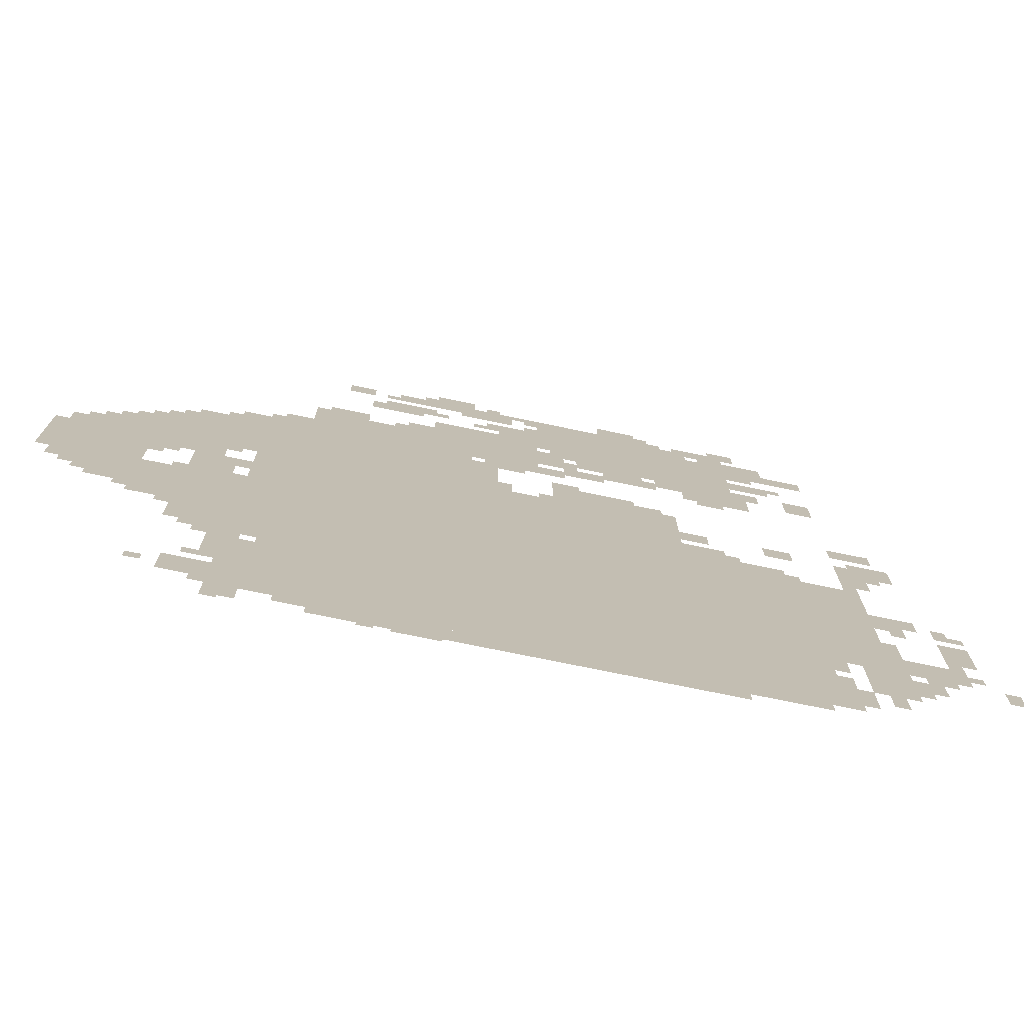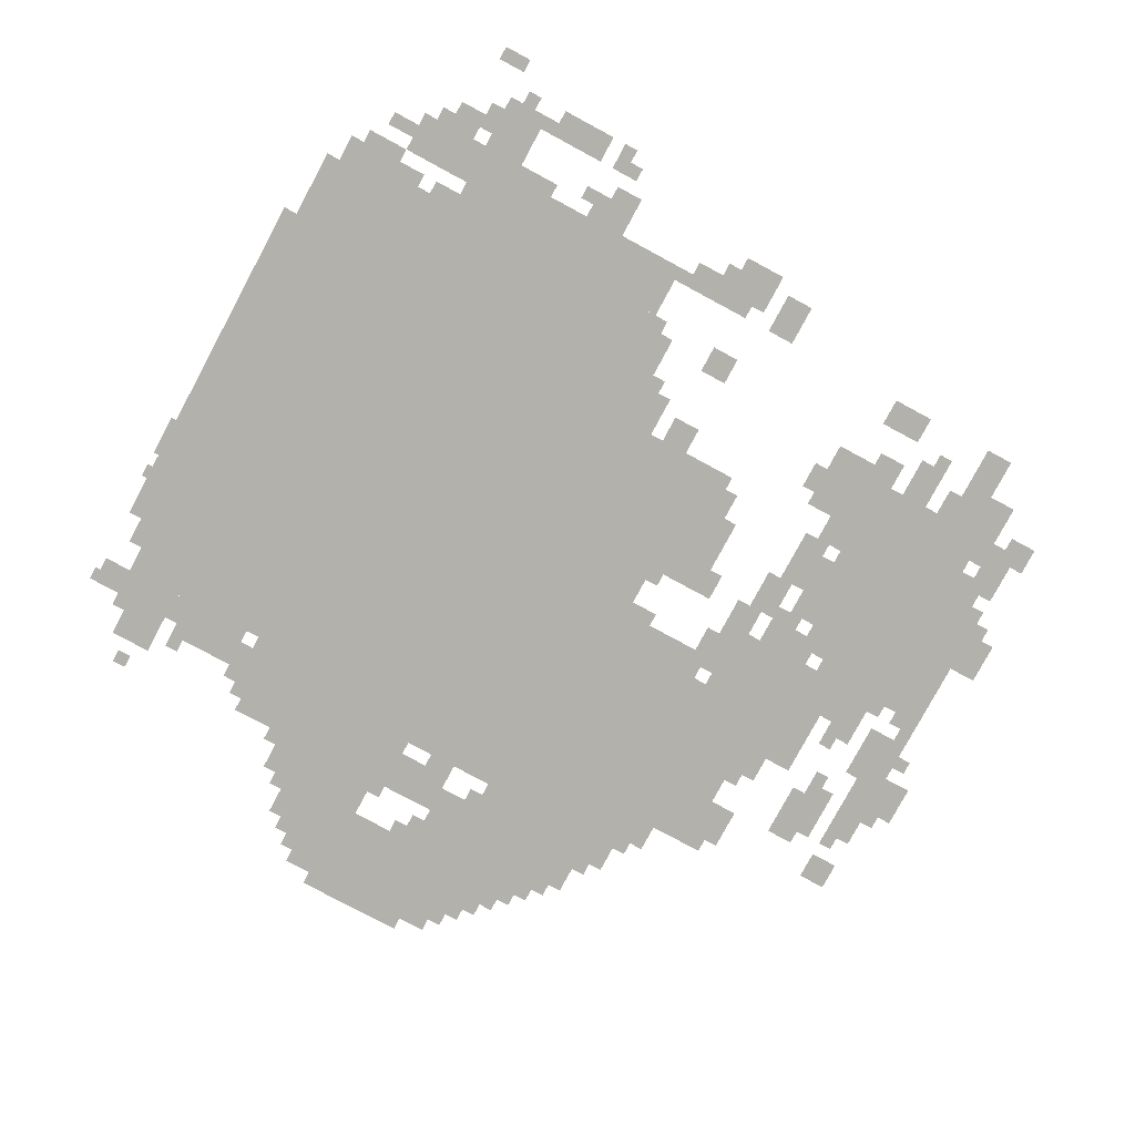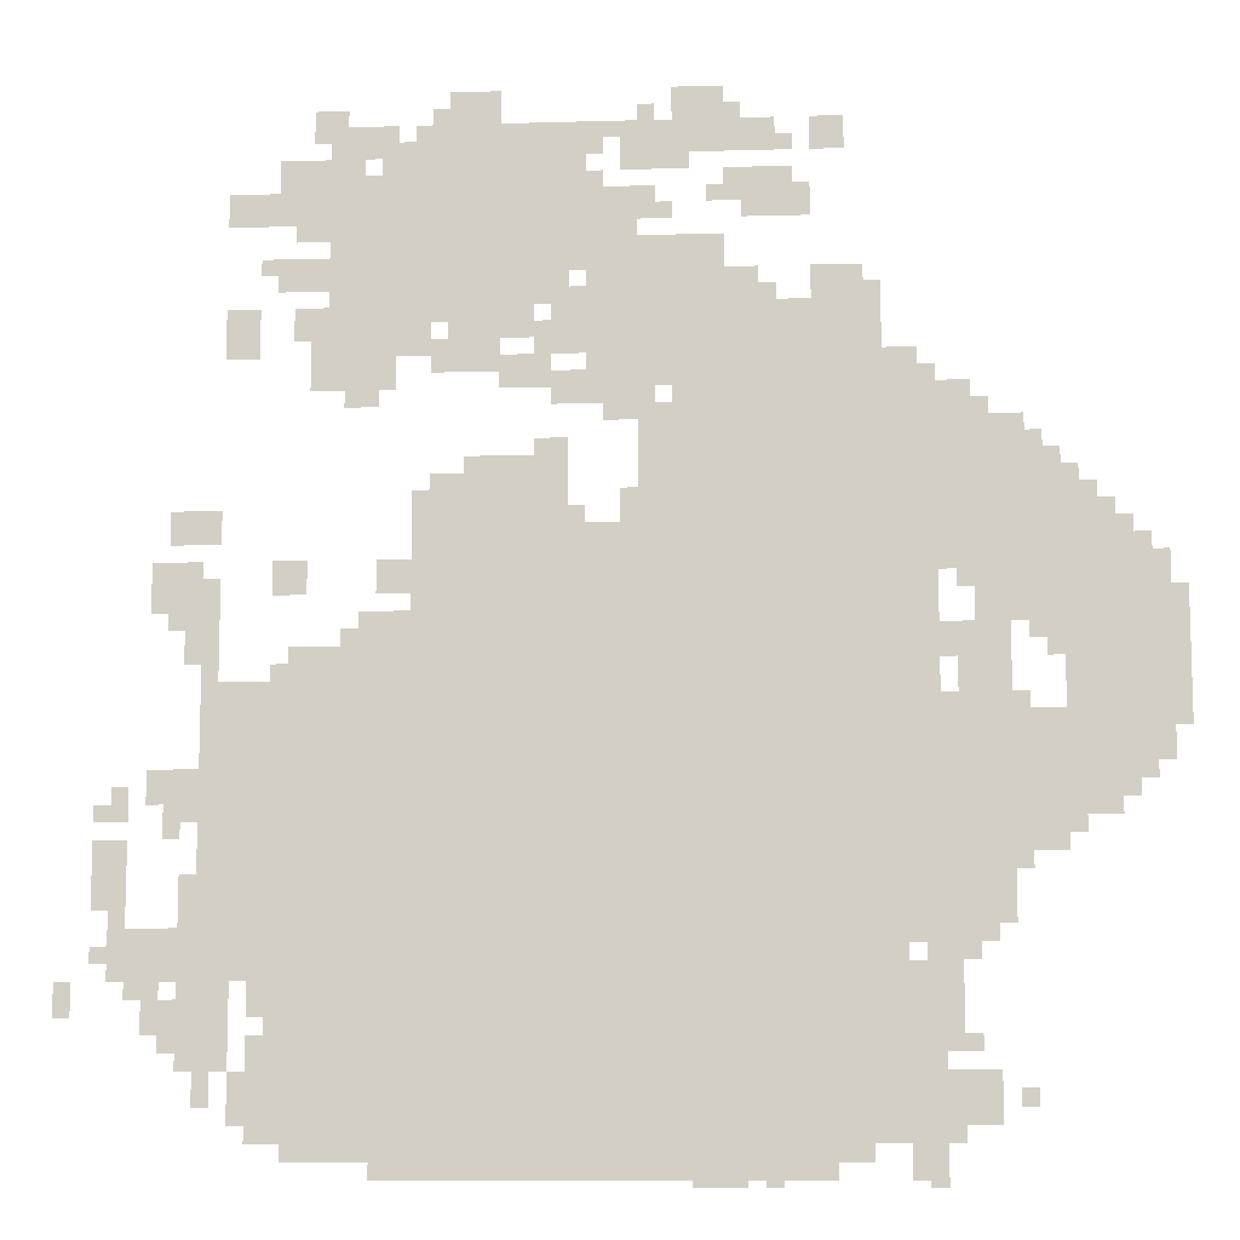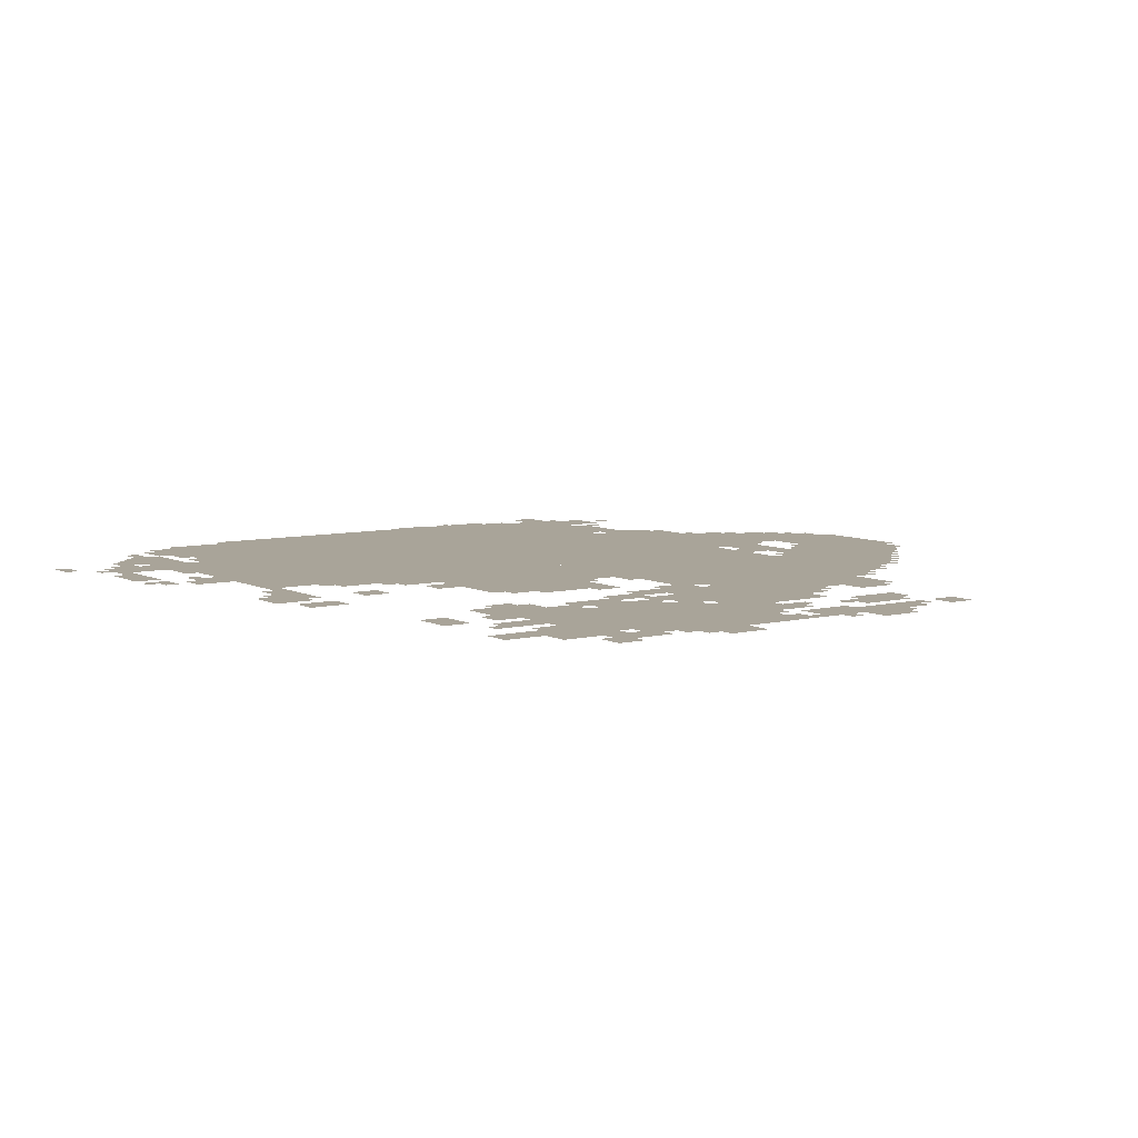
<metadata>
{"format":"obj","ext":"obj","renderer":"f3d","projection":"perspective","resolution":1024,"background":"white","views":[{"elev":-75.2,"azim":-11.6,"up":"+Y"},{"elev":-78.9,"azim":61.7,"up":"+Z"},{"elev":-10.5,"azim":-175.8,"up":"+Y"},{"elev":7.3,"azim":144.7,"up":"+Z"}]}
</metadata>
<code>
g zi-mesh
v -960 77 0
v -960 941 0
v -1536 941 0
v -1536 77 0
v -384 77 0
v -384 941 0
v -960 941 0
v -960 77 0
v -1120 1197 0
v -1120 1485 0
v -1600 1485 0
v -1600 1197 0
v -640 941 0
v -640 1197 0
v -1120 1197 0
v -1120 941 0
v -1120 941 0
v -1120 1197 0
v -1600 1197 0
v -1600 941 0
v -1824 749 0
v -1824 1133 0
v -2016 1133 0
v -2016 749 0
v -1536 589 0
v -1536 845 0
v -1824 845 0
v -1824 589 0
v -1664 1005 0
v -1664 1325 0
v -1824 1325 0
v -1824 1005 0
v -736 1677 0
v -736 1869 0
v -992 1869 0
v -992 1677 0
v -480 1677 0
v -480 1869 0
v -736 1869 0
v -736 1677 0
v -256 621 0
v -256 909 0
v -384 909 0
v -384 621 0
v -960 1485 0
v -960 1613 0
v -1248 1613 0
v -1248 1485 0
v -256 365 0
v -256 621 0
v -384 621 0
v -384 365 0
v -1248 1485 0
v -1248 1613 0
v -1504 1613 0
v -1504 1485 0
v -480 1453 0
v -480 1677 0
v -608 1677 0
v -608 1453 0
v -992 1613 0
v -992 1741 0
v -1216 1741 0
v -1216 1613 0
v -576 13 0
v -576 77 0
v -992 77 0
v -992 13 0
v -992 13 0
v -992 77 0
v -1408 77 0
v -1408 13 0
v -1536 429 0
v -1536 589 0
v -1696 589 0
v -1696 429 0
v -736 1197 0
v -736 1325 0
v -928 1325 0
v -928 1197 0
v -96 365 0
v -96 461 0
v -256 461 0
v -256 365 0
v -224 205 0
v -224 365 0
v -320 365 0
v -320 205 0
v -1632 845 0
v -1632 1005 0
v -1728 1005 0
v -1728 845 0
v -800 1869 0
v -800 1965 0
v -960 1965 0
v -960 1869 0
v -640 1869 0
v -640 1965 0
v -800 1965 0
v -800 1869 0
v -1536 205 0
v -1536 397 0
v -1600 397 0
v -1600 205 0
v -384 1773 0
v -384 1901 0
v -480 1901 0
v -480 1773 0
v -1536 13 0
v -1536 205 0
v -1600 205 0
v -1600 13 0
v -1600 1261 0
v -1600 1453 0
v -1664 1453 0
v -1664 1261 0
v -704 1485 0
v -704 1613 0
v -800 1613 0
v -800 1485 0
v -768 1613 0
v -768 1677 0
v -928 1677 0
v -928 1613 0
v -1600 1101 0
v -1600 1261 0
v -1664 1261 0
v -1664 1101 0
v -608 1613 0
v -608 1677 0
v -768 1677 0
v -768 1613 0
v -1024 1901 0
v -1024 1965 0
v -1184 1965 0
v -1184 1901 0
v -1824 1133 0
v -1824 1229 0
v -1920 1229 0
v -1920 1133 0
v -1600 109 0
v -1600 205 0
v -1696 205 0
v -1696 109 0
v -544 941 0
v -544 1037 0
v -640 1037 0
v -640 941 0
v -1248 1773 0
v -1248 1869 0
v -1344 1869 0
v -1344 1773 0
v -1184 1901 0
v -1184 1965 0
v -1312 1965 0
v -1312 1901 0
v -64 493 0
v -64 621 0
v -128 621 0
v -128 493 0
v -480 1901 0
v -480 1965 0
v -608 1965 0
v -608 1901 0
v -1056 1293 0
v -1056 1421 0
v -1120 1421 0
v -1120 1293 0
v -800 1453 0
v -800 1517 0
v -896 1517 0
v -896 1453 0
v -1376 1613 0
v -1376 1677 0
v -1472 1677 0
v -1472 1613 0
v -896 1517 0
v -896 1613 0
v -960 1613 0
v -960 1517 0
v -288 1517 0
v -288 1613 0
v -352 1613 0
v -352 1517 0
v -608 1517 0
v -608 1613 0
v -672 1613 0
v -672 1517 0
v -1664 1325 0
v -1664 1389 0
v -1760 1389 0
v -1760 1325 0
v -1536 845 0
v -1536 941 0
v -1600 941 0
v -1600 845 0
v -160 1037 0
v -160 1133 0
v -224 1133 0
v -224 1037 0
v -192 1165 0
v -192 1229 0
v -288 1229 0
v -288 1165 0
v -672 1197 0
v -672 1293 0
v -736 1293 0
v -736 1197 0
v -1856 653 0
v -1856 749 0
v -1920 749 0
v -1920 653 0
v -160 685 0
v -160 749 0
v -256 749 0
v -256 685 0
v -224 1005 0
v -224 1101 0
v -288 1101 0
v -288 1005 0
v -1056 1197 0
v -1056 1293 0
v -1120 1293 0
v -1120 1197 0
v -896 1421 0
v -896 1485 0
v -992 1485 0
v -992 1421 0
v -992 1421 0
v -992 1485 0
v -1088 1485 0
v -1088 1421 0
v -704 1965 0
v -704 2029 0
v -800 2029 0
v -800 1965 0
v -288 1773 0
v -288 1837 0
v -384 1837 0
v -384 1773 0
v -992 1741 0
v -992 1837 0
v -1056 1837 0
v -1056 1741 0
v -384 1645 0
v -384 1709 0
v -480 1709 0
v -480 1645 0
v -1120 1965 0
v -1120 2029 0
v -1216 2029 0
v -1216 1965 0
v -1376 1901 0
v -1376 1965 0
v -1440 1965 0
v -1440 1901 0
v -800 1549 0
v -800 1613 0
v -864 1613 0
v -864 1549 0
v -1216 1613 0
v -1216 1677 0
v -1280 1677 0
v -1280 1613 0
v -160 269 0
v -160 333 0
v -224 333 0
v -224 269 0
v -576 1069 0
v -576 1133 0
v -640 1133 0
v -640 1069 0
v -384 1069 0
v -384 1133 0
v -448 1133 0
v -448 1069 0
v -224 941 0
v -224 1005 0
v -288 1005 0
v -288 941 0
v -2016 941 0
v -2016 1069 0
v -2047 1069 0
v -2047 941 0
v -2016 813 0
v -2016 941 0
v -2047 941 0
v -2047 813 0
v -1600 237 0
v -1600 333 0
v -1632 333 0
v -1632 237 0
v -1600 333 0
v -1600 429 0
v -1632 429 0
v -1632 333 0
v -352 173 0
v -352 269 0
v -384 269 0
v -384 173 0
v -448 1517 0
v -448 1613 0
v -480 1613 0
v -480 1517 0
v -352 77 0
v -352 173 0
v -384 173 0
v -384 77 0
v -416 45 0
v -416 77 0
v -512 77 0
v -512 45 0
v -512 1421 0
v -512 1453 0
v -576 1453 0
v -576 1421 0
v -992 1389 0
v -992 1421 0
v -1056 1421 0
v -1056 1389 0
v -1824 1229 0
v -1824 1293 0
v -1856 1293 0
v -1856 1229 0
v -640 1197 0
v -640 1261 0
v -672 1261 0
v -672 1197 0
v -864 1325 0
v -864 1357 0
v -928 1357 0
v -928 1325 0
v -960 1613 0
v -960 1677 0
v -992 1677 0
v -992 1613 0
v -864 1517 0
v -864 1581 0
v -896 1581 0
v -896 1517 0
v -416 1549 0
v -416 1613 0
v -448 1613 0
v -448 1549 0
v -1504 1485 0
v -1504 1517 0
v -1568 1517 0
v -1568 1485 0
v -672 1485 0
v -672 1549 0
v -704 1549 0
v -704 1485 0
v -416 1741 0
v -416 1773 0
v -480 1773 0
v -480 1741 0
v -1024 1197 0
v -1024 1261 0
v -1056 1261 0
v -1056 1197 0
v -128 333 0
v -128 365 0
v -192 365 0
v -192 333 0
v 0 301 0
v 0 365 0
v -32 365 0
v -32 301 0
v -352 301 0
v -352 365 0
v -384 365 0
v -384 301 0
v -1408 45 0
v -1408 77 0
v -1472 77 0
v -1472 45 0
v -256 141 0
v -256 205 0
v -288 205 0
v -288 141 0
v -192 621 0
v -192 685 0
v -224 685 0
v -224 621 0
v -1600 941 0
v -1600 1005 0
v -1632 1005 0
v -1632 941 0
v -1920 1133 0
v -1920 1197 0
v -1952 1197 0
v -1952 1133 0
v -1760 973 0
v -1760 1005 0
v -1824 1005 0
v -1824 973 0
v -96 653 0
v -96 717 0
v -128 717 0
v -128 653 0
v -1920 685 0
v -1920 749 0
v -1952 749 0
v -1952 685 0
v -1824 621 0
v -1824 685 0
v -1856 685 0
v -1856 621 0
v -1824 685 0
v -1824 749 0
v -1856 749 0
v -1856 685 0
v -1696 525 0
v -1696 589 0
v -1728 589 0
v -1728 525 0
v -224 493 0
v -224 557 0
v -256 557 0
v -256 493 0
v -1696 461 0
v -1696 525 0
v -1728 525 0
v -1728 461 0
v -480 941 0
v -480 973 0
v -544 973 0
v -544 941 0
v -512 45 0
v -512 77 0
v -576 77 0
v -576 45 0
v -448 1453 0
v -448 1517 0
v -480 1517 0
v -480 1453 0
v -1024 1869 0
v -1024 1901 0
v -1088 1901 0
v -1088 1869 0
v -416 941 0
v -416 973 0
v -480 973 0
v -480 941 0
v -1088 1869 0
v -1088 1901 0
v -1152 1901 0
v -1152 1869 0
v -608 1869 0
v -608 1933 0
v -640 1933 0
v -640 1869 0
v -960 1901 0
v -960 1965 0
v -992 1965 0
v -992 1901 0
v -480 1869 0
v -480 1901 0
v -544 1901 0
v -544 1869 0
v -1344 1773 0
v -1344 1837 0
v -1376 1837 0
v -1376 1773 0
v -1056 1773 0
v -1056 1837 0
v -1088 1837 0
v -1088 1773 0
v -448 1933 0
v -448 1997 0
v -480 1997 0
v -480 1933 0
v -1216 1805 0
v -1216 1869 0
v -1248 1869 0
v -1248 1805 0
v -1152 0 0
v -1152 13 0
v -1216 13 0
v -1216 0 0
v -320 141 0
v -320 205 0
v -352 205 0
v -352 141 0
v -1600 845 0
v -1600 877 0
v -1632 877 0
v -1632 845 0
v -1728 845 0
v -1728 877 0
v -1760 877 0
v -1760 845 0
v -64 653 0
v -64 685 0
v -96 685 0
v -96 653 0
v -224 653 0
v -224 685 0
v -256 685 0
v -256 653 0
v -1952 717 0
v -1952 749 0
v -1984 749 0
v -1984 717 0
v -256 909 0
v -256 941 0
v -288 941 0
v -288 909 0
v -192 1005 0
v -192 1037 0
v -224 1037 0
v -224 1005 0
v -1632 1069 0
v -1632 1101 0
v -1664 1101 0
v -1664 1069 0
v -224 1101 0
v -224 1133 0
v -256 1133 0
v -256 1101 0
v -1792 941 0
v -1792 973 0
v -1824 973 0
v -1824 941 0
v -512 973 0
v -512 1005 0
v -544 1005 0
v -544 973 0
v -1728 141 0
v -1728 173 0
v -1760 173 0
v -1760 141 0
v -1632 237 0
v -1632 269 0
v -1664 269 0
v -1664 237 0
v -1568 0 0
v -1568 13 0
v -1600 13 0
v -1600 0 0
v -1600 77 0
v -1600 109 0
v -1632 109 0
v -1632 77 0
v -1280 0 0
v -1280 13 0
v -1312 13 0
v -1312 0 0
v -192 237 0
v -192 269 0
v -224 269 0
v -224 237 0
v -96 461 0
v -96 493 0
v -128 493 0
v -128 461 0
v -1728 557 0
v -1728 589 0
v -1760 589 0
v -1760 557 0
v -64 397 0
v -64 429 0
v -96 429 0
v -96 397 0
v -1632 397 0
v -1632 429 0
v -1664 429 0
v -1664 397 0
v -1568 397 0
v -1568 429 0
v -1600 429 0
v -1600 397 0
v -1952 1133 0
v -1952 1165 0
v -1984 1165 0
v -1984 1133 0
v -992 1933 0
v -992 1965 0
v -1024 1965 0
v -1024 1933 0
v -1216 1965 0
v -1216 1997 0
v -1248 1997 0
v -1248 1965 0
v -1312 1901 0
v -1312 1933 0
v -1344 1933 0
v -1344 1901 0
v -1184 1805 0
v -1184 1837 0
v -1216 1837 0
v -1216 1805 0
v -576 1869 0
v -576 1901 0
v -608 1901 0
v -608 1869 0
v -1056 1965 0
v -1056 1997 0
v -1088 1997 0
v -1088 1965 0
v -320 109 0
v -320 141 0
v -352 141 0
v -352 109 0
v -1216 0 0
v -1216 13 0
v -1248 13 0
v -1248 0 0
v -224 461 0
v -224 493 0
v -256 493 0
v -256 461 0
v -672 1965 0
v -672 1997 0
v -704 1997 0
v -704 1965 0
v -480 1965 0
v -480 1997 0
v -512 1997 0
v -512 1965 0
v -1664 1389 0
v -1664 1421 0
v -1696 1421 0
v -1696 1389 0
v -1088 1453 0
v -1088 1485 0
v -1120 1485 0
v -1120 1453 0
v -1760 1325 0
v -1760 1357 0
v -1792 1357 0
v -1792 1325 0
v -928 1197 0
v -928 1229 0
v -960 1229 0
v -960 1197 0
v -1856 1229 0
v -1856 1261 0
v -1888 1261 0
v -1888 1229 0
v -672 1581 0
v -672 1613 0
v -704 1613 0
v -704 1581 0
v -352 1677 0
v -352 1709 0
v -384 1709 0
v -384 1677 0
v -1088 1773 0
v -1088 1805 0
v -1120 1805 0
v -1120 1773 0
v -928 1613 0
v -928 1645 0
v -960 1645 0
v -960 1613 0
v -1472 1613 0
v -1472 1645 0
v -1504 1645 0
v -1504 1613 0
v -1280 1613 0
v -1280 1645 0
v -1312 1645 0
v -1312 1613 0
g zi-mesh_0
f 3 2 1
f 1 4 3
f 7 6 5
f 5 8 7
f 11 10 9
f 9 12 11
f 15 14 13
f 13 16 15
f 19 18 17
f 17 20 19
f 23 22 21
f 21 24 23
f 27 26 25
f 25 28 27
f 31 30 29
f 29 32 31
f 35 34 33
f 33 36 35
f 39 38 37
f 37 40 39
f 43 42 41
f 41 44 43
f 47 46 45
f 45 48 47
f 51 50 49
f 49 52 51
f 55 54 53
f 53 56 55
f 59 58 57
f 57 60 59
f 63 62 61
f 61 64 63
f 67 66 65
f 65 68 67
f 71 70 69
f 69 72 71
f 75 74 73
f 73 76 75
f 79 78 77
f 77 80 79
f 83 82 81
f 81 84 83
f 87 86 85
f 85 88 87
f 91 90 89
f 89 92 91
f 95 94 93
f 93 96 95
f 99 98 97
f 97 100 99
f 103 102 101
f 101 104 103
f 107 106 105
f 105 108 107
f 111 110 109
f 109 112 111
f 115 114 113
f 113 116 115
f 119 118 117
f 117 120 119
f 123 122 121
f 121 124 123
f 127 126 125
f 125 128 127
f 131 130 129
f 129 132 131
f 135 134 133
f 133 136 135
f 139 138 137
f 137 140 139
f 143 142 141
f 141 144 143
f 147 146 145
f 145 148 147
f 151 150 149
f 149 152 151
f 155 154 153
f 153 156 155
f 159 158 157
f 157 160 159
f 163 162 161
f 161 164 163
f 167 166 165
f 165 168 167
f 171 170 169
f 169 172 171
f 175 174 173
f 173 176 175
f 179 178 177
f 177 180 179
f 183 182 181
f 181 184 183
f 187 186 185
f 185 188 187
f 191 190 189
f 189 192 191
f 195 194 193
f 193 196 195
f 199 198 197
f 197 200 199
f 203 202 201
f 201 204 203
f 207 206 205
f 205 208 207
f 211 210 209
f 209 212 211
f 215 214 213
f 213 216 215
f 219 218 217
f 217 220 219
f 223 222 221
f 221 224 223
f 227 226 225
f 225 228 227
f 231 230 229
f 229 232 231
f 235 234 233
f 233 236 235
f 239 238 237
f 237 240 239
f 243 242 241
f 241 244 243
f 247 246 245
f 245 248 247
f 251 250 249
f 249 252 251
f 255 254 253
f 253 256 255
f 259 258 257
f 257 260 259
f 263 262 261
f 261 264 263
f 267 266 265
f 265 268 267
f 271 270 269
f 269 272 271
f 275 274 273
f 273 276 275
f 279 278 277
f 277 280 279
f 283 282 281
f 281 284 283
f 287 286 285
f 285 288 287
f 291 290 289
f 289 292 291
f 295 294 293
f 293 296 295
f 299 298 297
f 297 300 299
f 303 302 301
f 301 304 303
f 307 306 305
f 305 308 307
f 311 310 309
f 309 312 311
f 315 314 313
f 313 316 315
f 319 318 317
f 317 320 319
f 323 322 321
f 321 324 323
f 327 326 325
f 325 328 327
f 331 330 329
f 329 332 331
f 335 334 333
f 333 336 335
f 339 338 337
f 337 340 339
f 343 342 341
f 341 344 343
f 347 346 345
f 345 348 347
f 351 350 349
f 349 352 351
f 355 354 353
f 353 356 355
f 359 358 357
f 357 360 359
f 363 362 361
f 361 364 363
f 367 366 365
f 365 368 367
f 371 370 369
f 369 372 371
f 375 374 373
f 373 376 375
f 379 378 377
f 377 380 379
f 383 382 381
f 381 384 383
f 387 386 385
f 385 388 387
f 391 390 389
f 389 392 391
f 395 394 393
f 393 396 395
f 399 398 397
f 397 400 399
f 403 402 401
f 401 404 403
f 407 406 405
f 405 408 407
f 411 410 409
f 409 412 411
f 415 414 413
f 413 416 415
f 419 418 417
f 417 420 419
f 423 422 421
f 421 424 423
f 427 426 425
f 425 428 427
f 431 430 429
f 429 432 431
f 435 434 433
f 433 436 435
f 439 438 437
f 437 440 439
f 443 442 441
f 441 444 443
f 447 446 445
f 445 448 447
f 451 450 449
f 449 452 451
f 455 454 453
f 453 456 455
f 459 458 457
f 457 460 459
f 463 462 461
f 461 464 463
f 467 466 465
f 465 468 467
f 471 470 469
f 469 472 471
f 475 474 473
f 473 476 475
f 479 478 477
f 477 480 479
f 483 482 481
f 481 484 483
f 487 486 485
f 485 488 487
f 491 490 489
f 489 492 491
f 495 494 493
f 493 496 495
f 499 498 497
f 497 500 499
f 503 502 501
f 501 504 503
f 507 506 505
f 505 508 507
f 511 510 509
f 509 512 511
f 515 514 513
f 513 516 515
f 519 518 517
f 517 520 519
f 523 522 521
f 521 524 523
f 527 526 525
f 525 528 527
f 531 530 529
f 529 532 531
f 535 534 533
f 533 536 535
f 539 538 537
f 537 540 539
f 543 542 541
f 541 544 543
f 547 546 545
f 545 548 547
f 551 550 549
f 549 552 551
f 555 554 553
f 553 556 555
f 559 558 557
f 557 560 559
f 563 562 561
f 561 564 563
f 567 566 565
f 565 568 567
f 571 570 569
f 569 572 571
f 575 574 573
f 573 576 575
f 579 578 577
f 577 580 579
f 583 582 581
f 581 584 583
f 587 586 585
f 585 588 587
f 591 590 589
f 589 592 591
f 595 594 593
f 593 596 595
f 599 598 597
f 597 600 599
f 603 602 601
f 601 604 603
f 607 606 605
f 605 608 607
f 611 610 609
f 609 612 611
f 615 614 613
f 613 616 615
f 619 618 617
f 617 620 619
f 623 622 621
f 621 624 623
f 627 626 625
f 625 628 627
f 631 630 629
f 629 632 631
f 635 634 633
f 633 636 635
f 639 638 637
f 637 640 639
f 643 642 641
f 641 644 643
f 647 646 645
f 645 648 647
f 651 650 649
f 649 652 651
f 655 654 653
f 653 656 655
f 659 658 657
f 657 660 659
f 663 662 661
f 661 664 663

</code>
